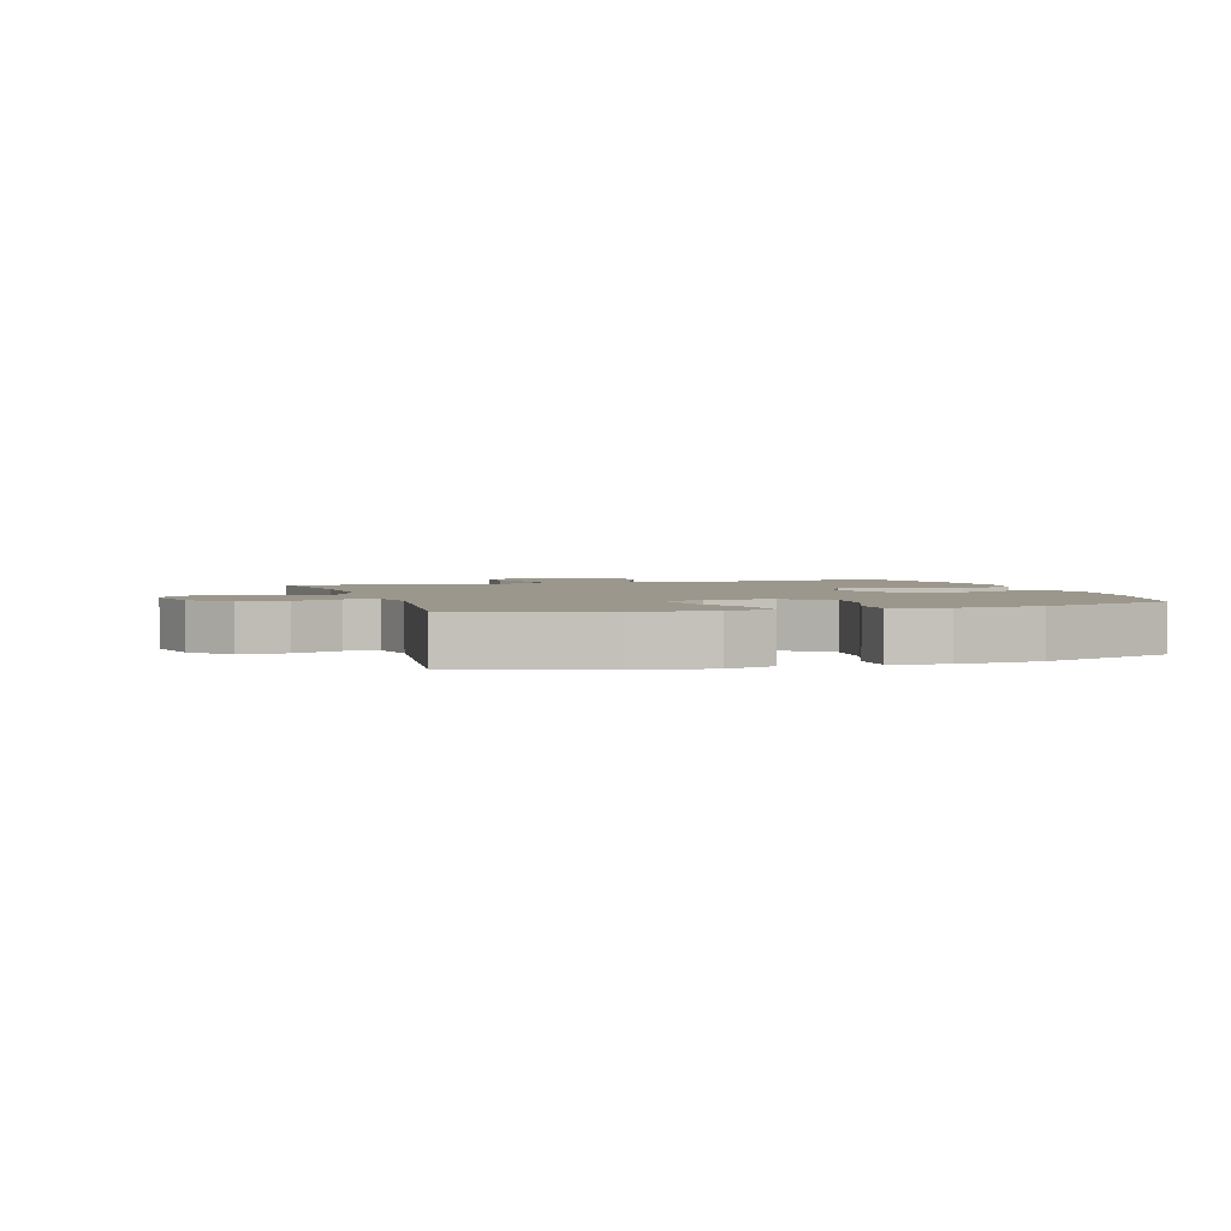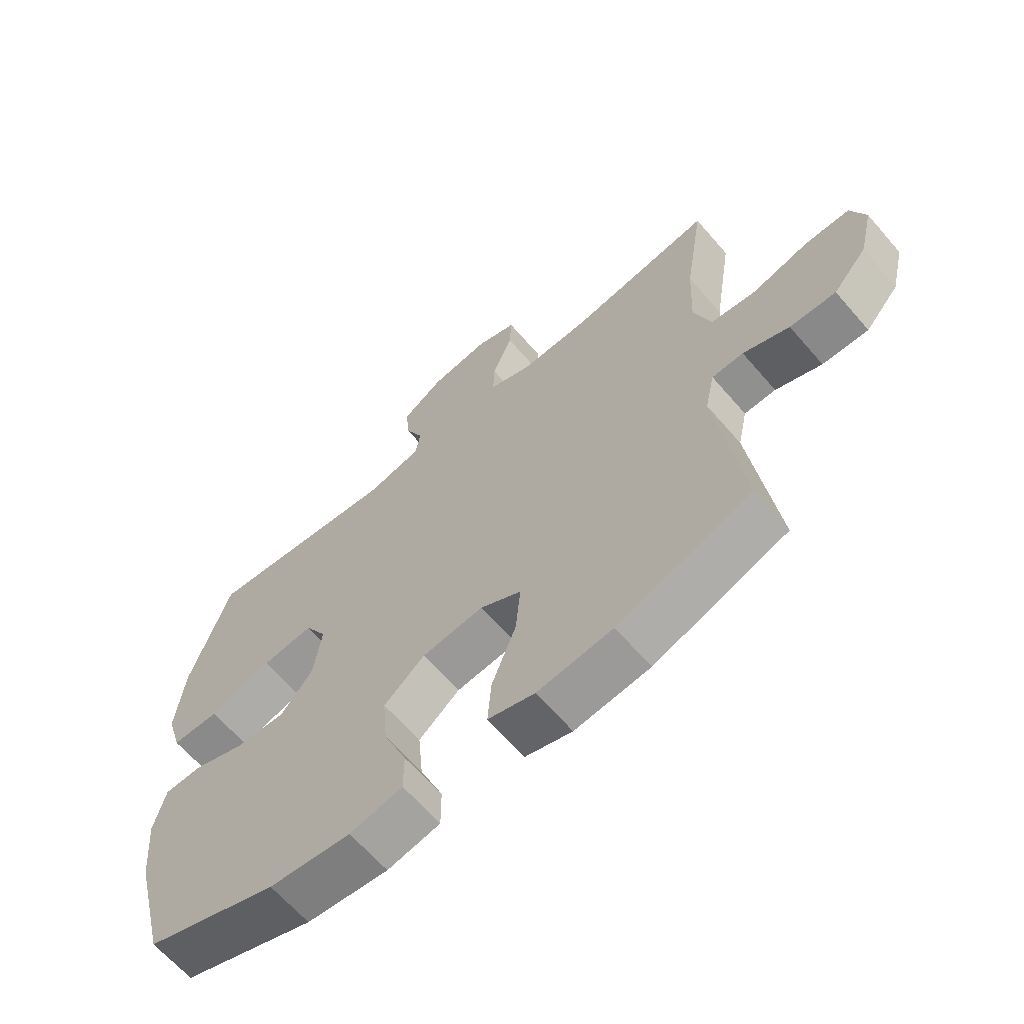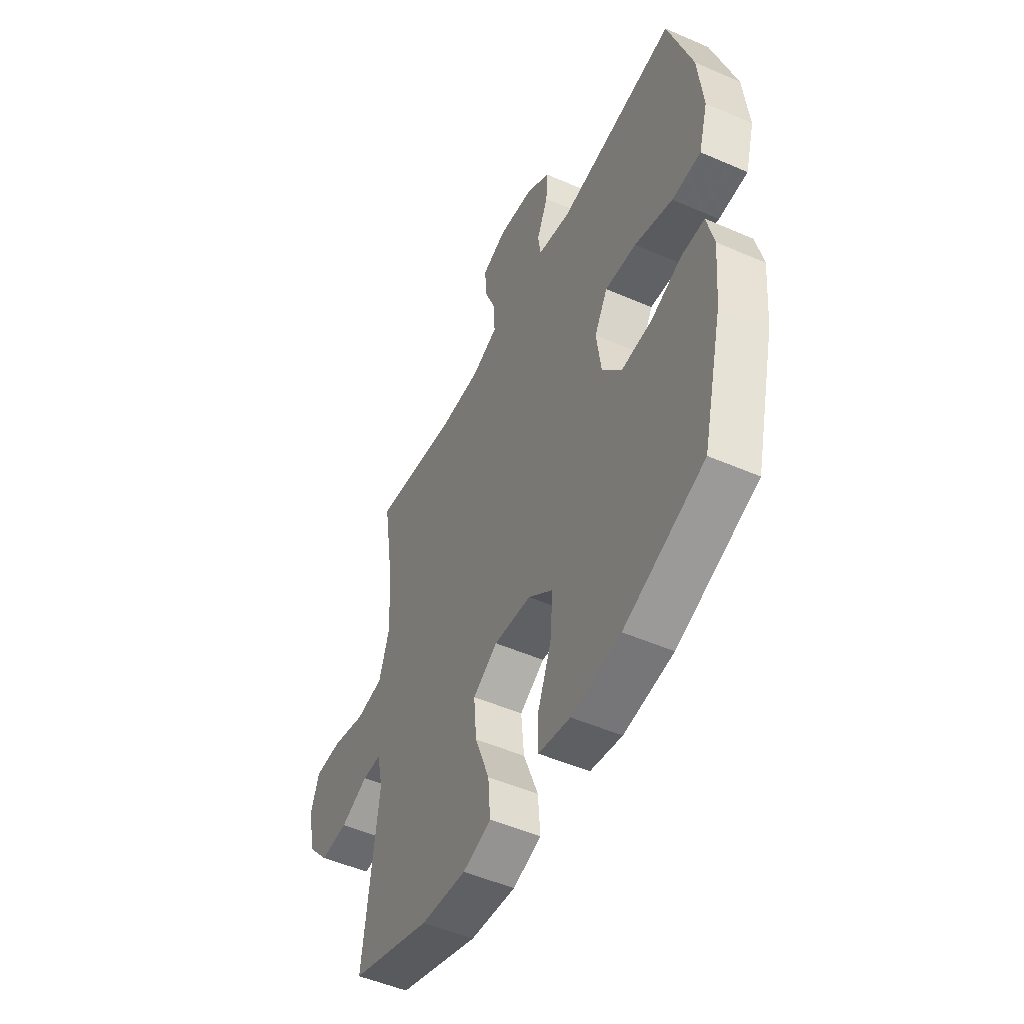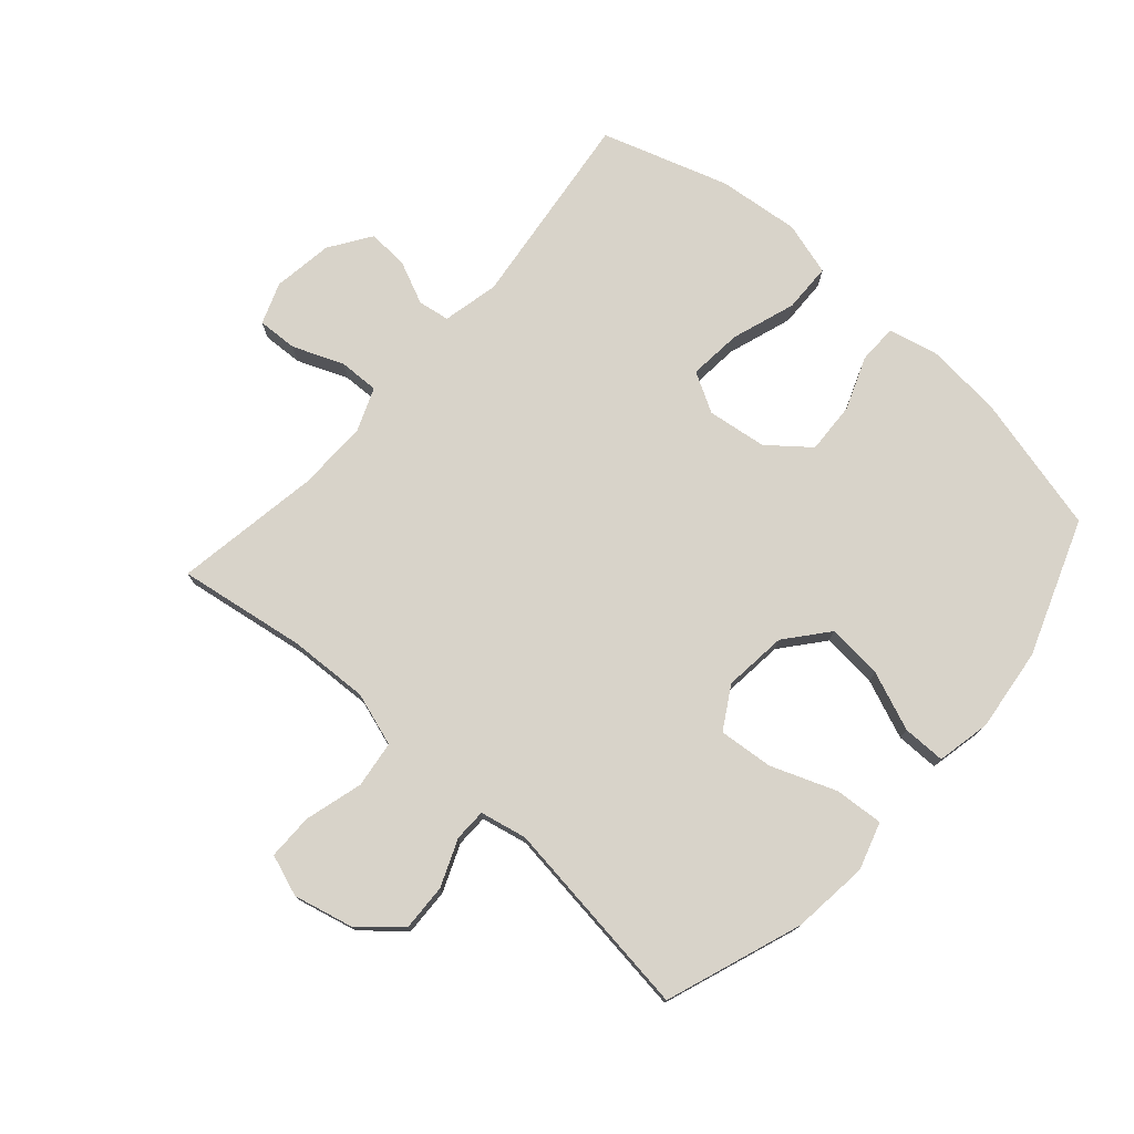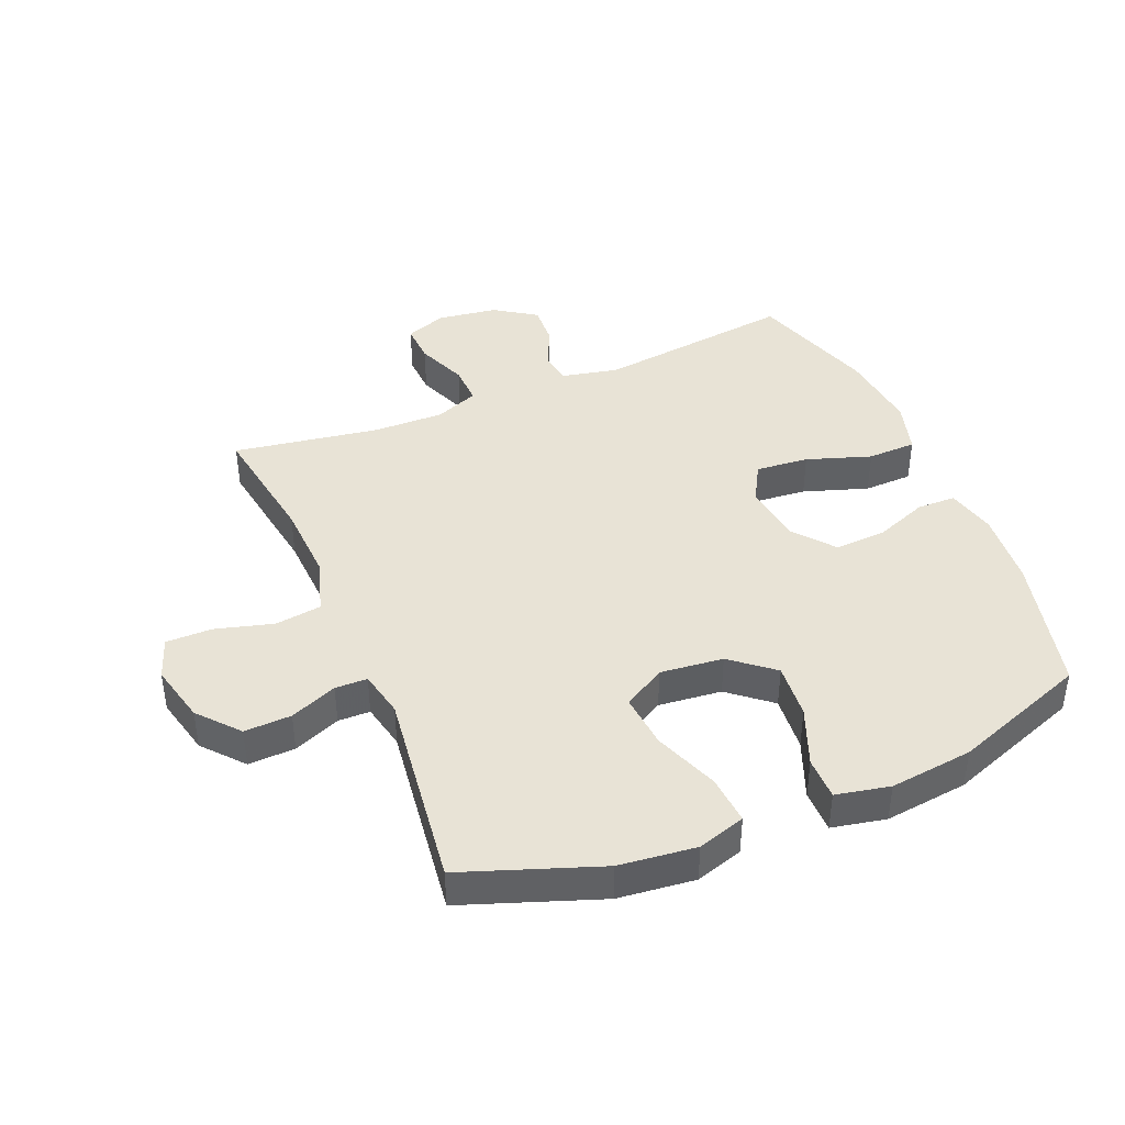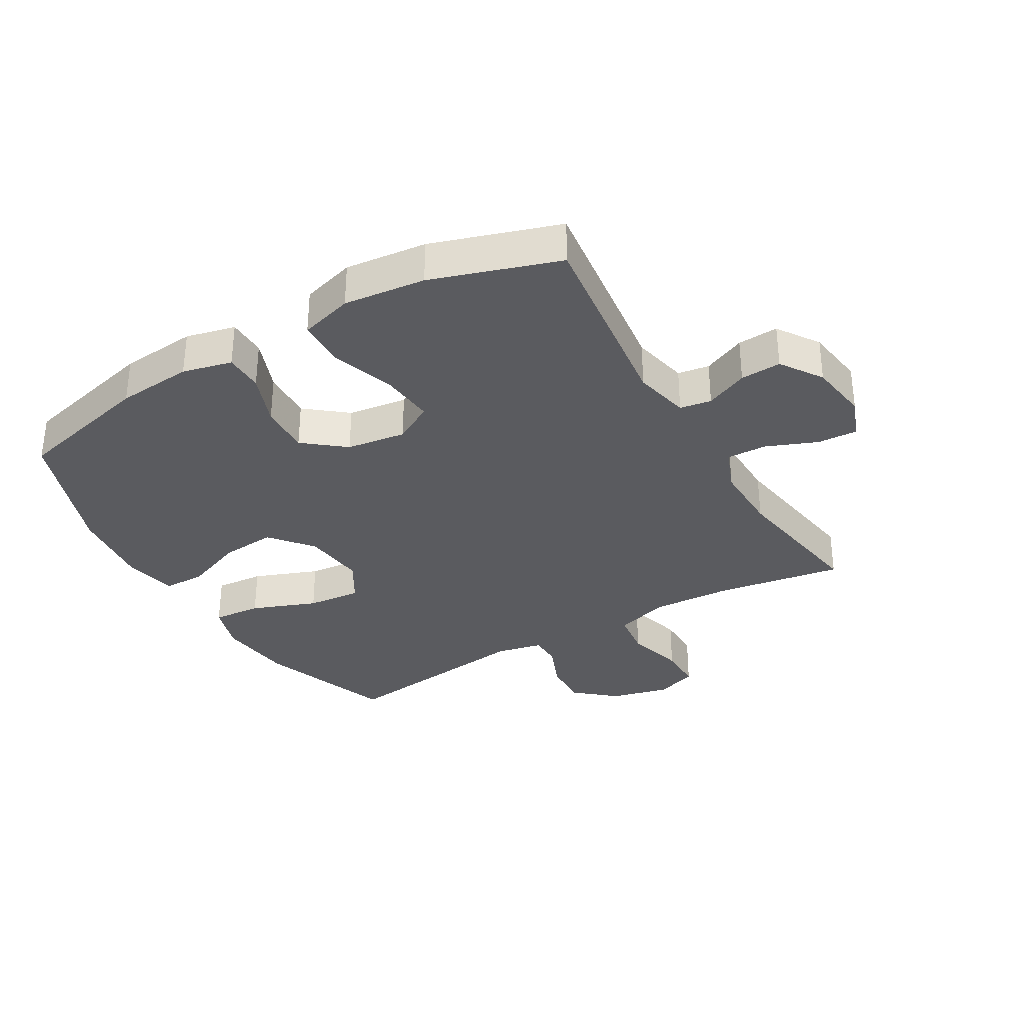
<metadata>
{"format":"obj","ext":"obj","renderer":"f3d","projection":"perspective","resolution":1024,"background":"white","views":[{"elev":2.6,"azim":162.7,"up":"+Y"},{"elev":-64.7,"azim":40.8,"up":"+Z"},{"elev":-50.6,"azim":-115.5,"up":"+Z"},{"elev":76.0,"azim":131.5,"up":"+Y"},{"elev":41.7,"azim":157.3,"up":"+Y"},{"elev":-33.1,"azim":-59.8,"up":"+Y"}]}
</metadata>
<code>
v -0.5 0.07 0.5
v -0.178 0.07 0.46
v -0.087 0.07 0.48
v -0.079 0.07 0.531
v -0.11 0.07 0.6
v -0.114 0.07 0.666
v -0.047 0.07 0.711
v 0.05 0.07 0.725
v 0.117 0.07 0.7
v 0.114 0.07 0.635
v 0.081 0.07 0.553
v 0.079 0.07 0.488
v 0.15 0.07 0.46
v 0.264 0.07 0.462
v 0.5 0.07 0.5
v 0.468 0.07 0.295
v 0.462 0.07 0.165
v 0.49 0.07 0.078
v 0.565 0.07 0.068
v 0.659 0.07 0.094
v 0.733 0.07 0.094
v 0.757 0.07 0.027
v 0.734 0.07 -0.069
v 0.678 0.07 -0.134
v 0.602 0.07 -0.131
v 0.526 0.07 -0.1
v 0.474 0.07 -0.101
v 0.458 0.07 -0.176
v 0.5 0.07 -0.5
v 0.28 0.07 -0.579
v 0.156 0.07 -0.593
v 0.079 0.07 -0.569
v 0.085 0.07 -0.49
v 0.125 0.07 -0.385
v 0.133 0.07 -0.297
v 0.065 0.07 -0.257
v -0.037 0.07 -0.268
v -0.105 0.07 -0.324
v -0.097 0.07 -0.414
v -0.059 0.07 -0.509
v -0.059 0.07 -0.578
v -0.146 0.07 -0.596
v -0.281 0.07 -0.58
v -0.5 0.07 -0.5
v -0.556 0.07 -0.275
v -0.567 0.07 -0.152
v -0.548 0.07 -0.072
v -0.485 0.07 -0.071
v -0.399 0.07 -0.104
v -0.316 0.07 -0.108
v -0.263 0.07 -0.042
v -0.25 0.07 0.054
v -0.286 0.07 0.118
v -0.372 0.07 0.11
v -0.476 0.07 0.075
v -0.555 0.07 0.077
v -0.58 0.07 0.163
v -0.566 0.07 0.295
v -0.5 0 0.5
v -0.178 0 0.46
v -0.087 0 0.48
v -0.079 0 0.531
v -0.11 0 0.6
v -0.114 0 0.666
v -0.047 0 0.711
v 0.05 0 0.725
v 0.117 0 0.7
v 0.114 0 0.635
v 0.081 0 0.553
v 0.079 0 0.488
v 0.15 0 0.46
v 0.264 0 0.462
v 0.5 0 0.5
v 0.468 0 0.295
v 0.462 0 0.165
v 0.49 0 0.078
v 0.565 0 0.068
v 0.659 0 0.094
v 0.733 0 0.094
v 0.757 0 0.027
v 0.734 0 -0.069
v 0.678 0 -0.134
v 0.602 0 -0.131
v 0.526 0 -0.1
v 0.474 0 -0.101
v 0.458 0 -0.176
v 0.5 0 -0.5
v 0.28 0 -0.579
v 0.156 0 -0.593
v 0.079 0 -0.569
v 0.085 0 -0.49
v 0.125 0 -0.385
v 0.133 0 -0.297
v 0.065 0 -0.257
v -0.037 0 -0.268
v -0.105 0 -0.324
v -0.097 0 -0.414
v -0.059 0 -0.509
v -0.059 0 -0.578
v -0.146 0 -0.596
v -0.281 0 -0.58
v -0.5 0 -0.5
v -0.556 0 -0.275
v -0.567 0 -0.152
v -0.548 0 -0.072
v -0.485 0 -0.071
v -0.399 0 -0.104
v -0.316 0 -0.108
v -0.263 0 -0.042
v -0.25 0 0.054
v -0.286 0 0.118
v -0.372 0 0.11
v -0.476 0 0.075
v -0.555 0 0.077
v -0.58 0 0.163
v -0.566 0 0.295
f 58 1 2
f 57 58 2
f 56 57 2
f 55 56 2
f 54 55 2
f 53 54 2 3
f 52 53 3
f 51 52 3
f 47 48 49
f 46 47 49
f 45 46 49
f 44 45 49
f 43 44 49
f 42 43 49
f 41 42 49
f 40 41 49
f 39 40 49
f 38 39 49 50
f 37 38 50 51
f 32 33 34
f 31 32 34
f 30 31 34
f 29 30 34
f 28 29 34
f 27 28 34 35
f 24 25 26
f 23 24 26
f 22 23 26
f 21 22 26
f 20 21 26
f 19 20 26
f 18 19 26 27
f 27 35 36
f 18 27 36
f 17 18 36
f 14 15 16
f 36 37 51
f 17 36 51
f 16 17 51
f 14 16 51
f 13 14 51
f 9 10 11
f 8 9 11
f 7 8 11
f 6 7 11
f 5 6 11
f 4 5 11
f 12 13 51 3
f 3 4 11 12
f 60 59 116
f 60 116 115
f 60 115 114
f 60 114 113
f 60 113 112
f 61 60 112 111
f 61 111 110
f 61 110 109
f 107 106 105
f 107 105 104
f 107 104 103
f 107 103 102
f 107 102 101
f 107 101 100
f 107 100 99
f 107 99 98
f 107 98 97
f 108 107 97 96
f 109 108 96 95
f 92 91 90
f 92 90 89
f 92 89 88
f 92 88 87
f 92 87 86
f 93 92 86 85
f 84 83 82
f 84 82 81
f 84 81 80
f 84 80 79
f 84 79 78
f 84 78 77
f 85 84 77 76
f 94 93 85
f 94 85 76
f 94 76 75
f 74 73 72
f 109 95 94
f 109 94 75
f 109 75 74
f 109 74 72
f 109 72 71
f 69 68 67
f 69 67 66
f 69 66 65
f 69 65 64
f 69 64 63
f 69 63 62
f 61 109 71 70
f 70 69 62 61
f 1 59 60 2
f 2 60 61 3
f 3 61 62 4
f 4 62 63 5
f 5 63 64 6
f 6 64 65 7
f 7 65 66 8
f 8 66 67 9
f 9 67 68 10
f 10 68 69 11
f 11 69 70 12
f 12 70 71 13
f 13 71 72 14
f 14 72 73 15
f 15 73 74 16
f 16 74 75 17
f 17 75 76 18
f 18 76 77 19
f 19 77 78 20
f 20 78 79 21
f 21 79 80 22
f 22 80 81 23
f 23 81 82 24
f 24 82 83 25
f 25 83 84 26
f 26 84 85 27
f 27 85 86 28
f 28 86 87 29
f 29 87 88 30
f 30 88 89 31
f 31 89 90 32
f 32 90 91 33
f 33 91 92 34
f 34 92 93 35
f 35 93 94 36
f 36 94 95 37
f 37 95 96 38
f 38 96 97 39
f 39 97 98 40
f 40 98 99 41
f 41 99 100 42
f 42 100 101 43
f 43 101 102 44
f 44 102 103 45
f 45 103 104 46
f 46 104 105 47
f 47 105 106 48
f 48 106 107 49
f 49 107 108 50
f 50 108 109 51
f 51 109 110 52
f 52 110 111 53
f 53 111 112 54
f 54 112 113 55
f 55 113 114 56
f 56 114 115 57
f 57 115 116 58
f 58 116 59 1

</code>
